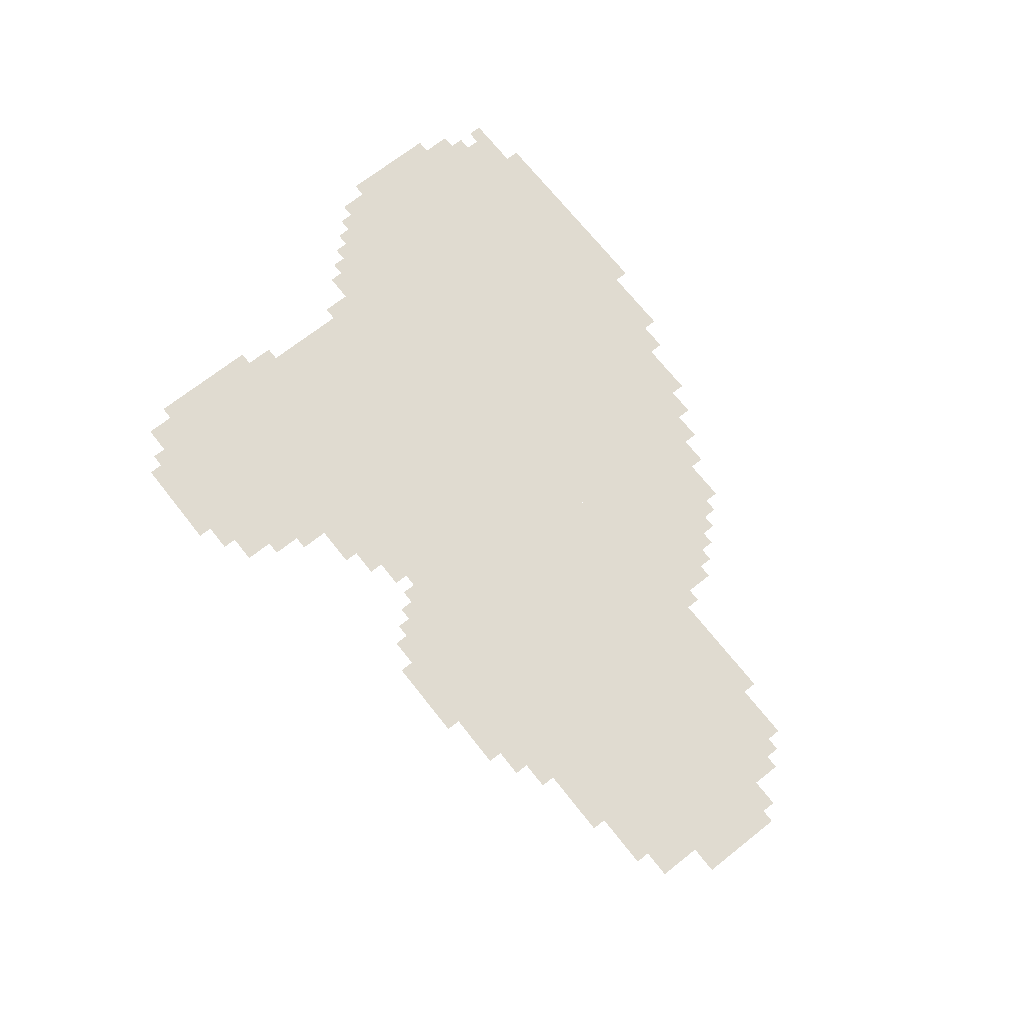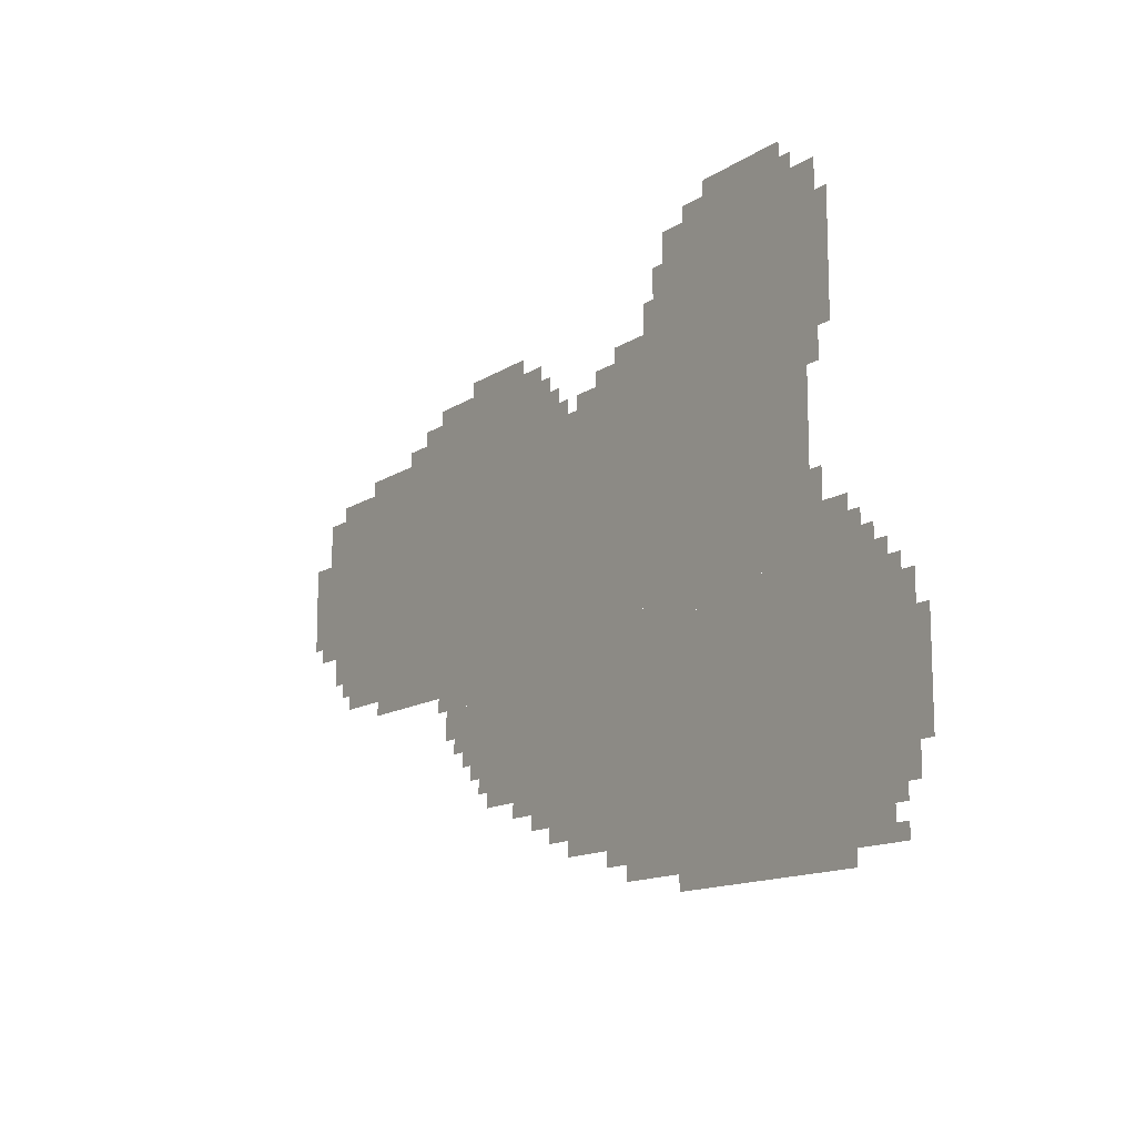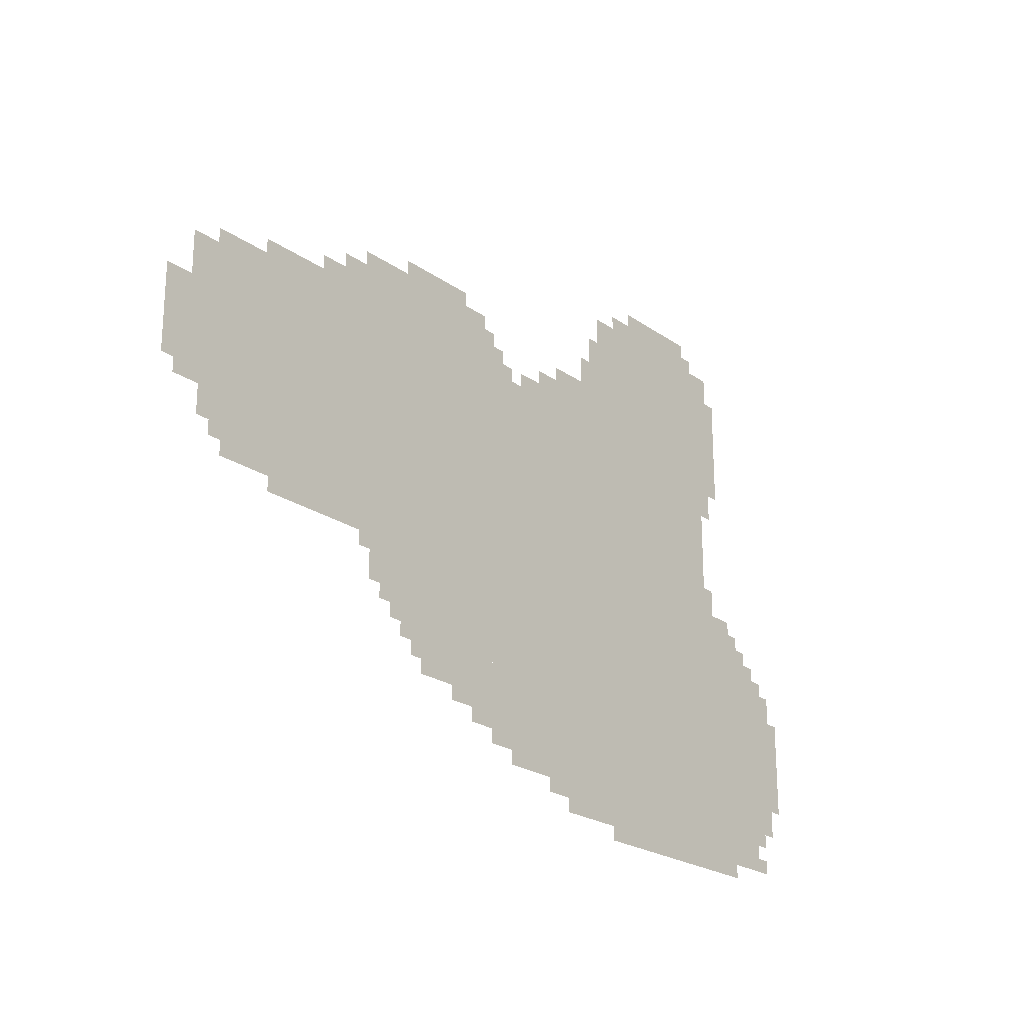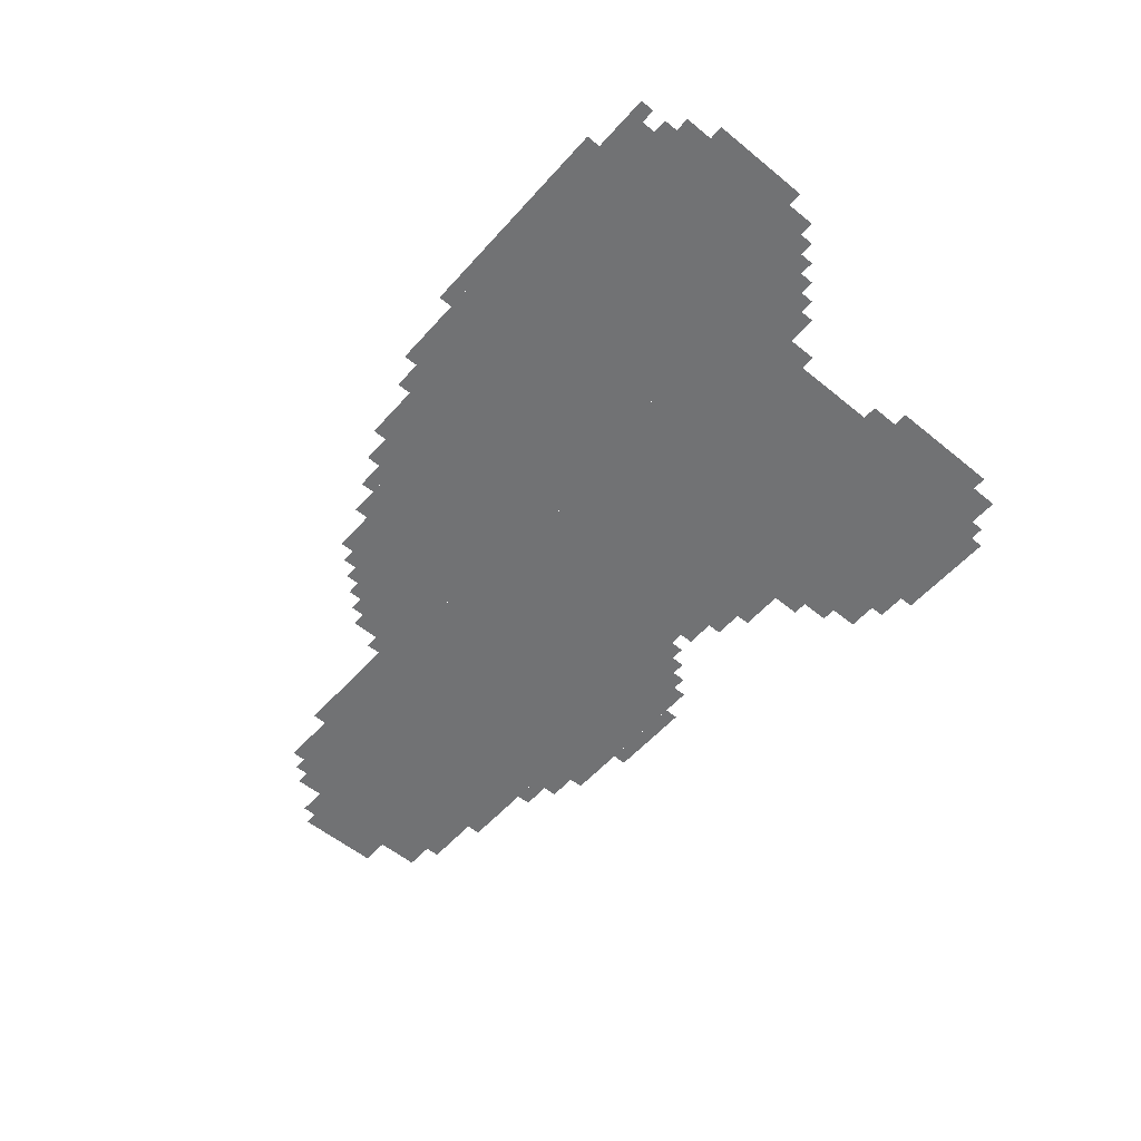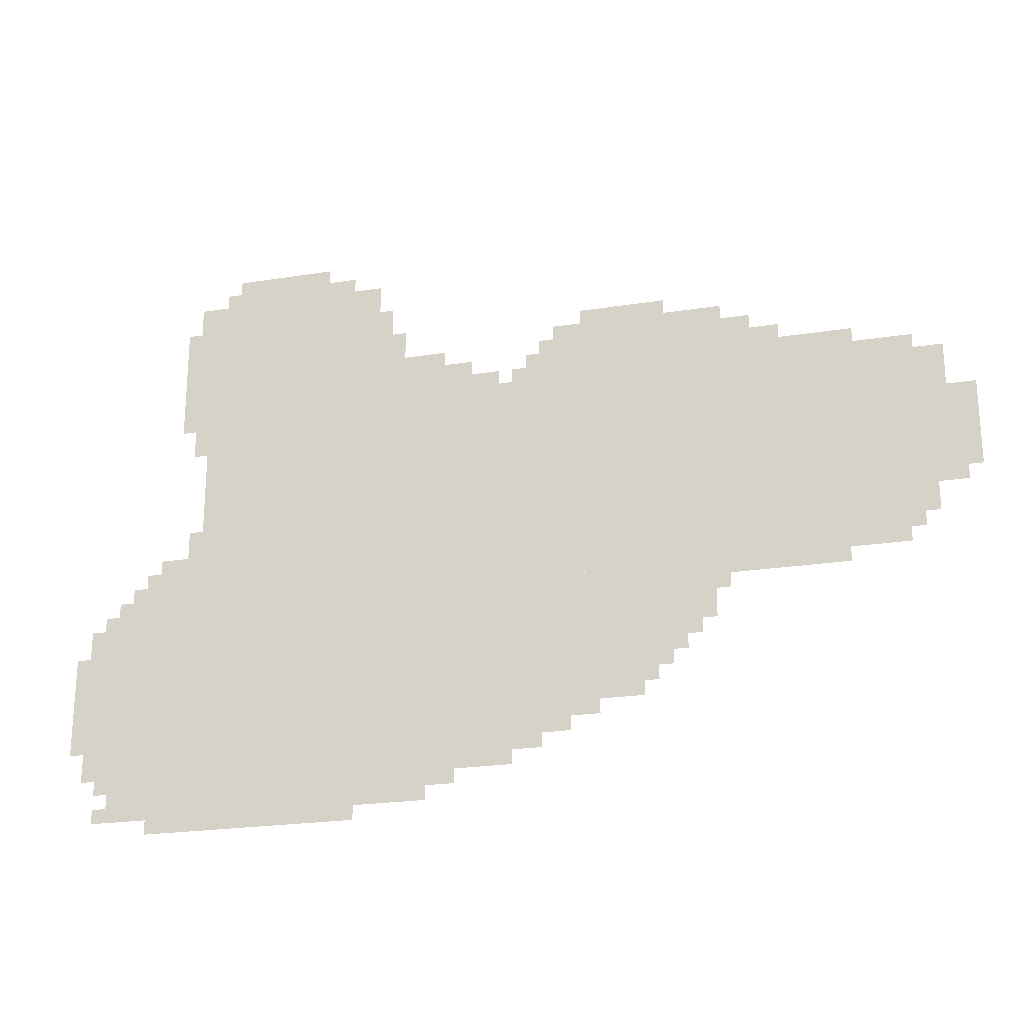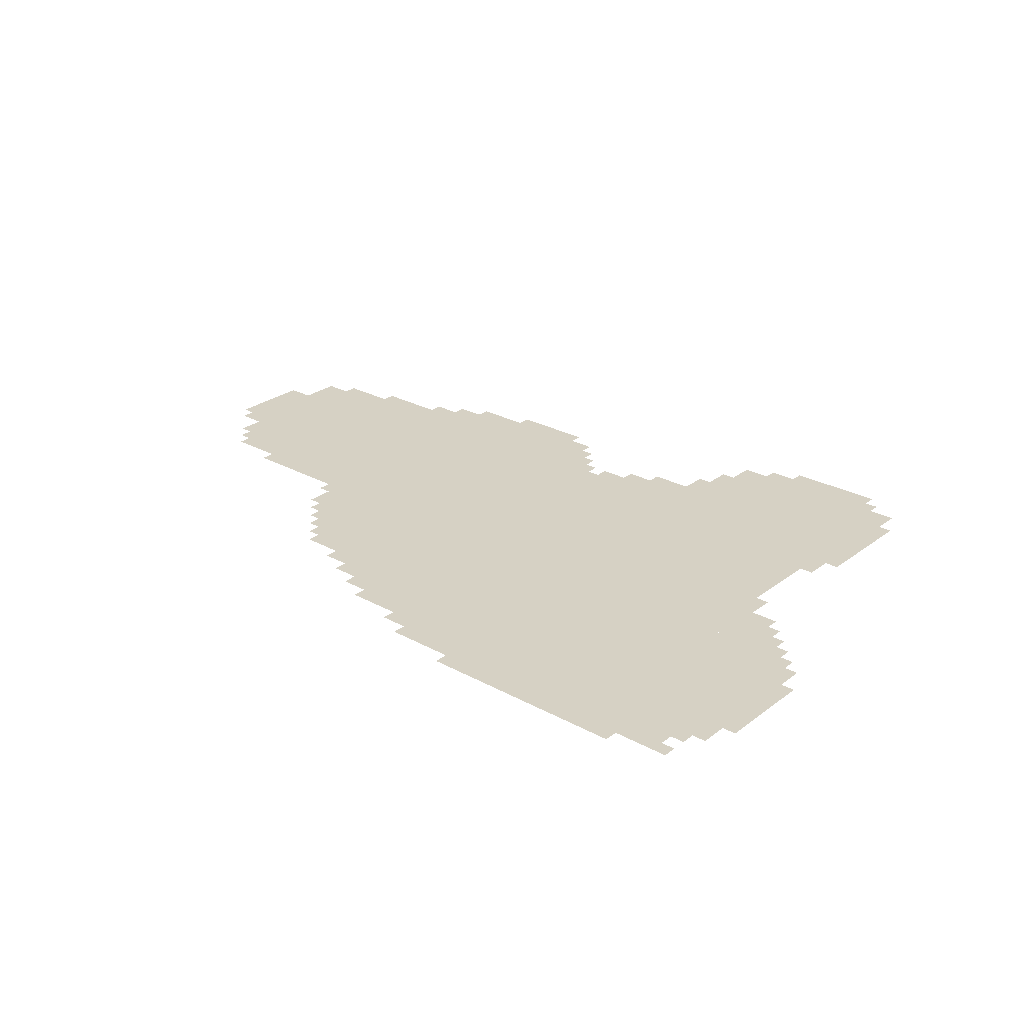
<metadata>
{"format":"obj","ext":"obj","renderer":"f3d","projection":"perspective","resolution":1024,"background":"white","views":[{"elev":69.9,"azim":-128.3,"up":"+Z"},{"elev":-13.6,"azim":55.0,"up":"+Y"},{"elev":-22.6,"azim":-50.1,"up":"+Y"},{"elev":-55.5,"azim":49.2,"up":"+Z"},{"elev":-23.0,"azim":-164.9,"up":"+Y"},{"elev":26.7,"azim":40.5,"up":"+Z"}]}
</metadata>
<code>
g junzhu_5_rw-mesh
v -288 545 0
v -288 993 0
v -1120 993 0
v -1120 545 0
v -1120 545 0
v -1120 993 0
v -1920 993 0
v -1920 545 0
v -544 97 0
v -544 513 0
v -1024 513 0
v -1024 97 0
v -64 97 0
v -64 513 0
v -544 513 0
v -544 97 0
v -256 993 0
v -256 1281 0
v -704 1281 0
v -704 993 0
v -992 513 0
v -992 545 0
v -1888 545 0
v -1888 513 0
v -96 513 0
v -96 545 0
v -992 545 0
v -992 513 0
v -1088 193 0
v -1088 385 0
v -1216 385 0
v -1216 193 0
v -1920 673 0
v -1920 865 0
v -2047 865 0
v -2047 673 0
v -96 33 0
v -96 97 0
v -480 97 0
v -480 33 0
v -1120 993 0
v -1120 1121 0
v -1312 1121 0
v -1312 993 0
v -1312 993 0
v -1312 1121 0
v -1504 1121 0
v -1504 993 0
v -480 33 0
v -480 97 0
v -832 97 0
v -832 33 0
v -1024 449 0
v -1024 513 0
v -1280 513 0
v -1280 449 0
v -1216 225 0
v -1216 385 0
v -1312 385 0
v -1312 225 0
v -704 993 0
v -704 1089 0
v -864 1089 0
v -864 993 0
v -1248 385 0
v -1248 449 0
v -1472 449 0
v -1472 385 0
v -1280 449 0
v -1280 513 0
v -1504 513 0
v -1504 449 0
v -1024 385 0
v -1024 449 0
v -1248 449 0
v -1248 385 0
v -192 545 0
v -192 641 0
v -288 641 0
v -288 545 0
v -352 1281 0
v -352 1345 0
v -480 1345 0
v -480 1281 0
v 0 289 0
v 0 417 0
v -64 417 0
v -64 289 0
v -1024 129 0
v -1024 257 0
v -1088 257 0
v -1088 129 0
v -192 1 0
v -192 33 0
v -448 33 0
v -448 1 0
v -1024 257 0
v -1024 385 0
v -1088 385 0
v -1088 257 0
v -448 1 0
v -448 33 0
v -672 33 0
v -672 1 0
v -1920 865 0
v -1920 961 0
v -1984 961 0
v -1984 865 0
v -480 1281 0
v -480 1345 0
v -576 1345 0
v -576 1281 0
v 0 193 0
v 0 289 0
v -64 289 0
v -64 193 0
v -1504 993 0
v -1504 1025 0
v -1664 1025 0
v -1664 993 0
v -1056 993 0
v -1056 1057 0
v -1120 1057 0
v -1120 993 0
v -1504 1025 0
v -1504 1089 0
v -1568 1089 0
v -1568 1025 0
v -864 993 0
v -864 1057 0
v -928 1057 0
v -928 993 0
v -1632 481 0
v -1632 513 0
v -1760 513 0
v -1760 481 0
v -1504 481 0
v -1504 513 0
v -1632 513 0
v -1632 481 0
v -224 1089 0
v -224 1217 0
v -256 1217 0
v -256 1089 0
v -224 961 0
v -224 1089 0
v -256 1089 0
v -256 961 0
v -1664 993 0
v -1664 1025 0
v -1792 1025 0
v -1792 993 0
v -1184 1121 0
v -1184 1153 0
v -1280 1153 0
v -1280 1121 0
v -1280 1121 0
v -1280 1153 0
v -1376 1153 0
v -1376 1121 0
v -256 641 0
v -256 705 0
v -288 705 0
v -288 641 0
v -1952 641 0
v -1952 673 0
v -2016 673 0
v -2016 641 0
v -928 993 0
v -928 1025 0
v -992 1025 0
v -992 993 0
v -736 1089 0
v -736 1153 0
v -768 1153 0
v -768 1089 0
v -1568 1025 0
v -1568 1057 0
v -1632 1057 0
v -1632 1025 0
v -160 545 0
v -160 609 0
v -192 609 0
v -192 545 0
v -1088 161 0
v -1088 193 0
v -1152 193 0
v -1152 161 0
v -832 65 0
v -832 97 0
v -896 97 0
v -896 65 0
v -32 129 0
v -32 193 0
v -64 193 0
v -64 129 0
v -32 417 0
v -32 481 0
v -64 481 0
v -64 417 0
v -1376 321 0
v -1376 385 0
v -1408 385 0
v -1408 321 0
v -1312 257 0
v -1312 321 0
v -1344 321 0
v -1344 257 0
v -256 929 0
v -256 993 0
v -288 993 0
v -288 929 0
v -1312 321 0
v -1312 385 0
v -1344 385 0
v -1344 321 0
v -704 1153 0
v -704 1217 0
v -736 1217 0
v -736 1153 0
v -704 1089 0
v -704 1153 0
v -736 1153 0
v -736 1089 0
v -1344 321 0
v -1344 385 0
v -1376 385 0
v -1376 321 0
v -1920 609 0
v -1920 673 0
v -1952 673 0
v -1952 609 0
v -576 1281 0
v -576 1313 0
v -640 1313 0
v -640 1281 0
v -128 545 0
v -128 577 0
v -160 577 0
v -160 545 0
v -1024 993 0
v -1024 1025 0
v -1056 1025 0
v -1056 993 0
v -64 33 0
v -64 65 0
v -96 65 0
v -96 33 0
v -1408 353 0
v -1408 385 0
v -1440 385 0
v -1440 353 0
v -1088 1057 0
v -1088 1089 0
v -1120 1089 0
v -1120 1057 0
v -1344 289 0
v -1344 321 0
v -1376 321 0
v -1376 289 0
v -1920 577 0
v -1920 609 0
v -1952 609 0
v -1952 577 0
v -320 1281 0
v -320 1313 0
v -352 1313 0
v -352 1281 0
v -256 897 0
v -256 929 0
v -288 929 0
v -288 897 0
g junzhu_5_rw-mesh_0
f 3 2 1
f 1 4 3
f 7 6 5
f 5 8 7
f 11 10 9
f 9 12 11
f 15 14 13
f 13 16 15
f 19 18 17
f 17 20 19
f 23 22 21
f 21 24 23
f 27 26 25
f 25 28 27
f 31 30 29
f 29 32 31
f 35 34 33
f 33 36 35
f 39 38 37
f 37 40 39
f 43 42 41
f 41 44 43
f 47 46 45
f 45 48 47
f 51 50 49
f 49 52 51
f 55 54 53
f 53 56 55
f 59 58 57
f 57 60 59
f 63 62 61
f 61 64 63
f 67 66 65
f 65 68 67
f 71 70 69
f 69 72 71
f 75 74 73
f 73 76 75
f 79 78 77
f 77 80 79
f 83 82 81
f 81 84 83
f 87 86 85
f 85 88 87
f 91 90 89
f 89 92 91
f 95 94 93
f 93 96 95
f 99 98 97
f 97 100 99
f 103 102 101
f 101 104 103
f 107 106 105
f 105 108 107
f 111 110 109
f 109 112 111
f 115 114 113
f 113 116 115
f 119 118 117
f 117 120 119
f 123 122 121
f 121 124 123
f 127 126 125
f 125 128 127
f 131 130 129
f 129 132 131
f 135 134 133
f 133 136 135
f 139 138 137
f 137 140 139
f 143 142 141
f 141 144 143
f 147 146 145
f 145 148 147
f 151 150 149
f 149 152 151
f 155 154 153
f 153 156 155
f 159 158 157
f 157 160 159
f 163 162 161
f 161 164 163
f 167 166 165
f 165 168 167
f 171 170 169
f 169 172 171
f 175 174 173
f 173 176 175
f 179 178 177
f 177 180 179
f 183 182 181
f 181 184 183
f 187 186 185
f 185 188 187
f 191 190 189
f 189 192 191
f 195 194 193
f 193 196 195
f 199 198 197
f 197 200 199
f 203 202 201
f 201 204 203
f 207 206 205
f 205 208 207
f 211 210 209
f 209 212 211
f 215 214 213
f 213 216 215
f 219 218 217
f 217 220 219
f 223 222 221
f 221 224 223
f 227 226 225
f 225 228 227
f 231 230 229
f 229 232 231
f 235 234 233
f 233 236 235
f 239 238 237
f 237 240 239
f 243 242 241
f 241 244 243
f 247 246 245
f 245 248 247
f 251 250 249
f 249 252 251
f 255 254 253
f 253 256 255
f 259 258 257
f 257 260 259
f 263 262 261
f 261 264 263
f 267 266 265
f 265 268 267
f 271 270 269
f 269 272 271

</code>
